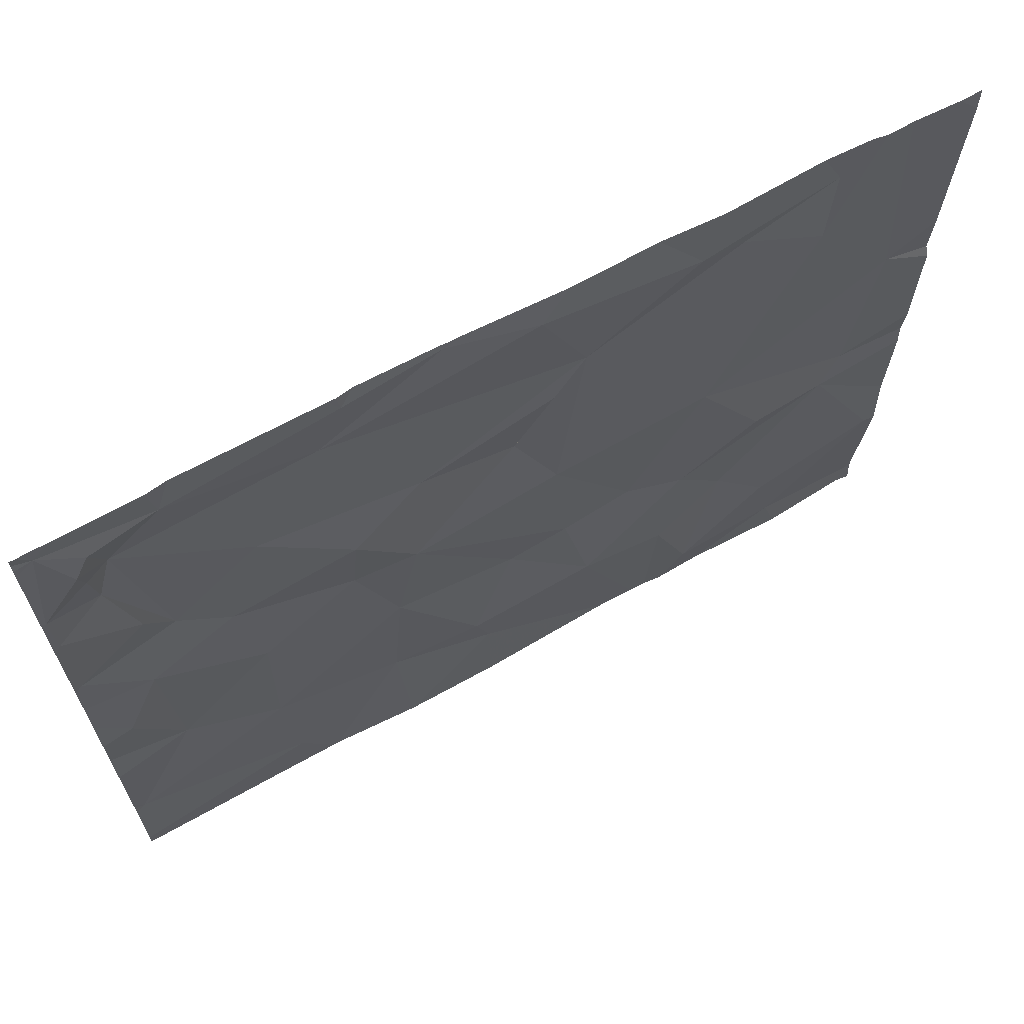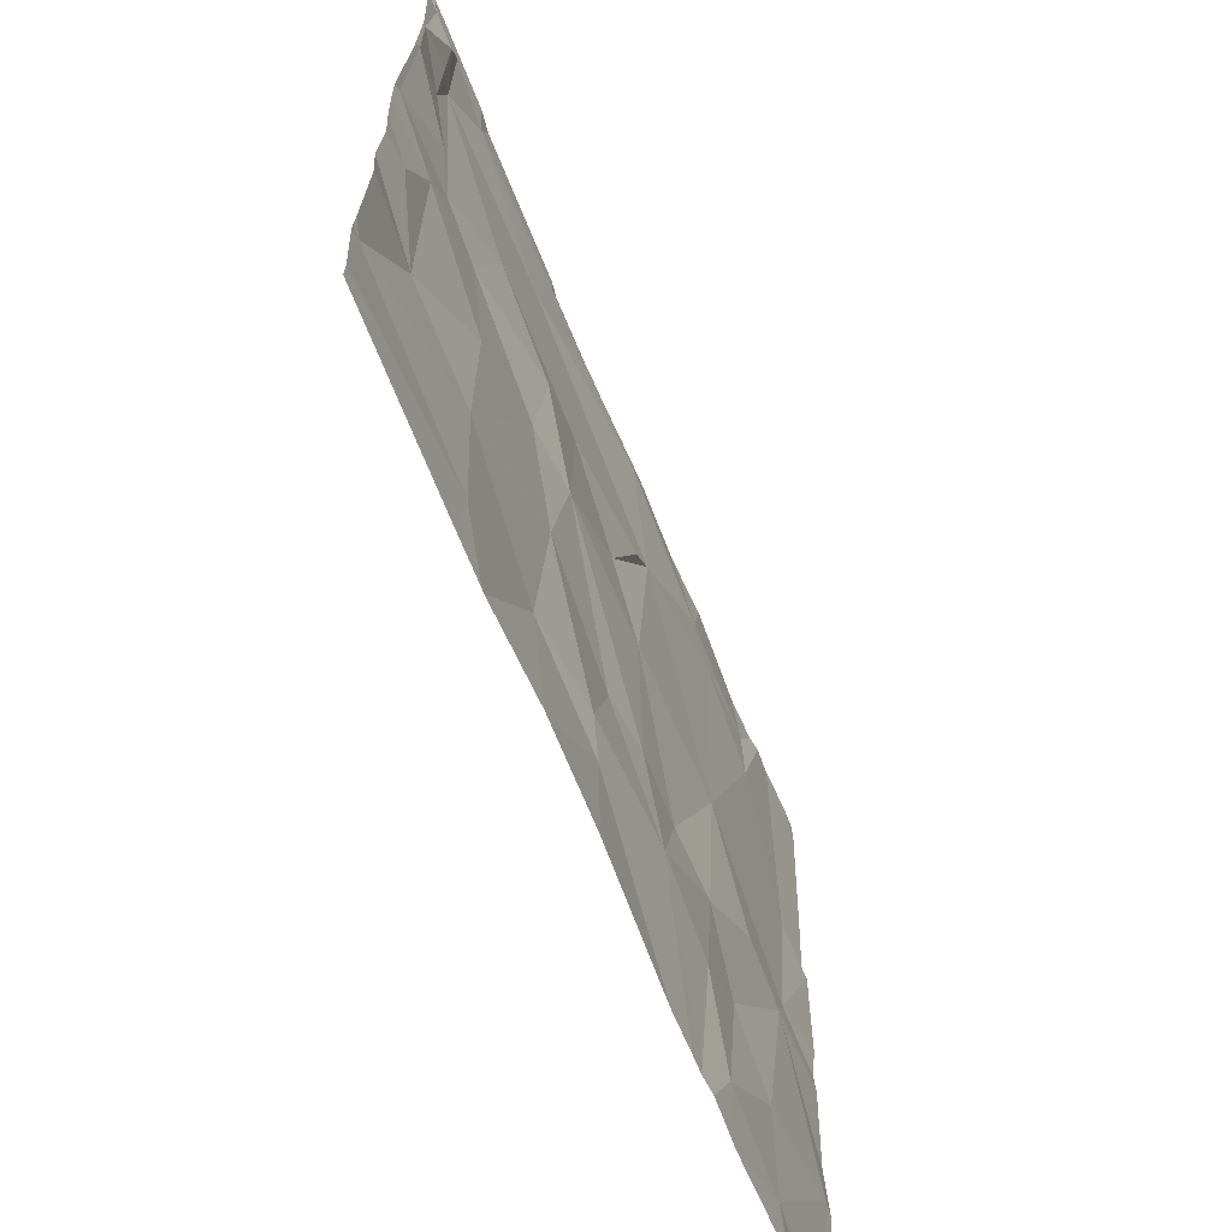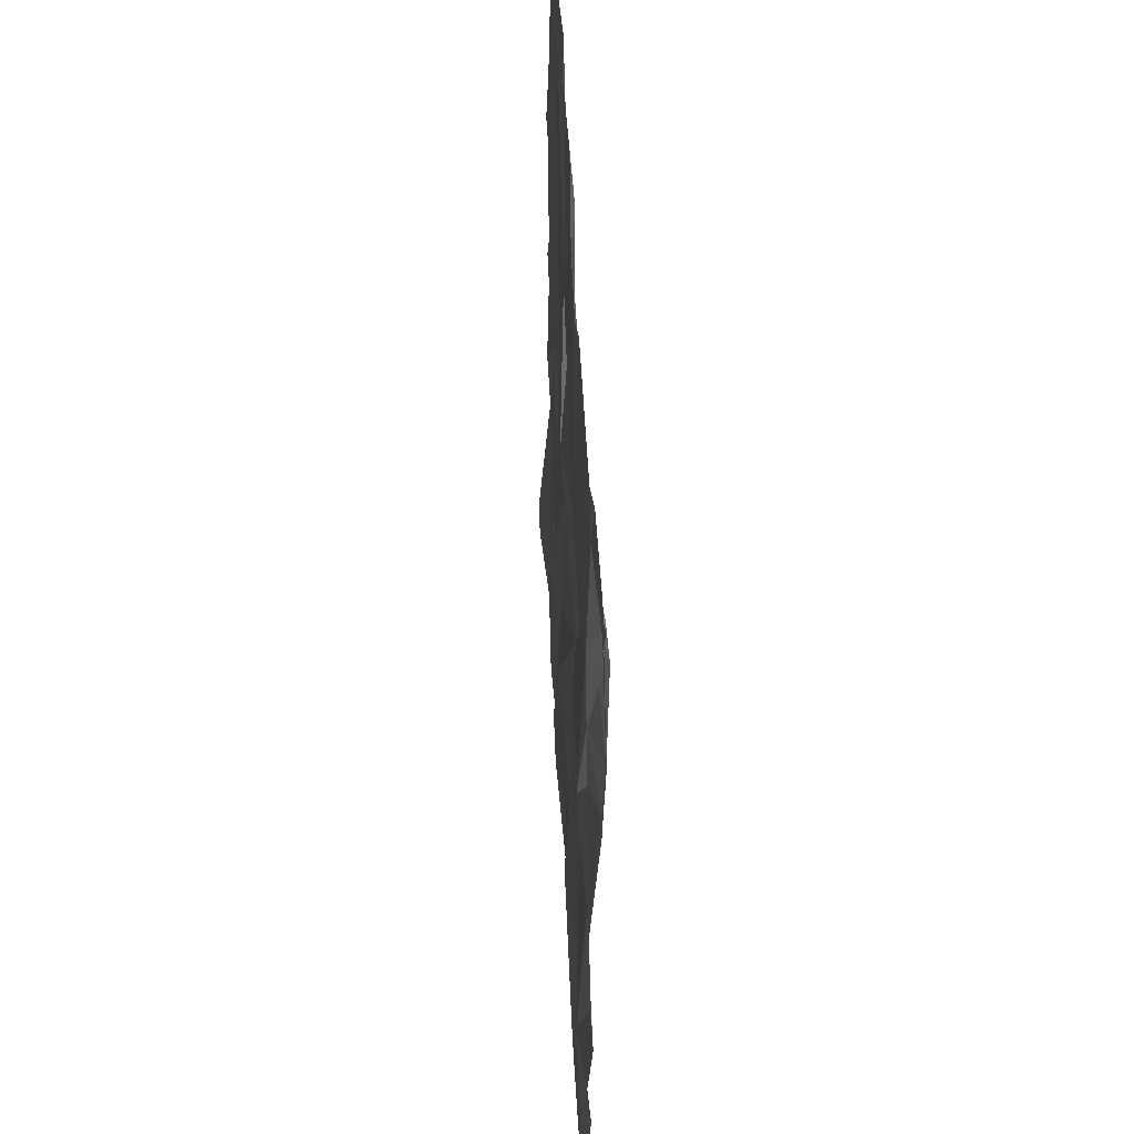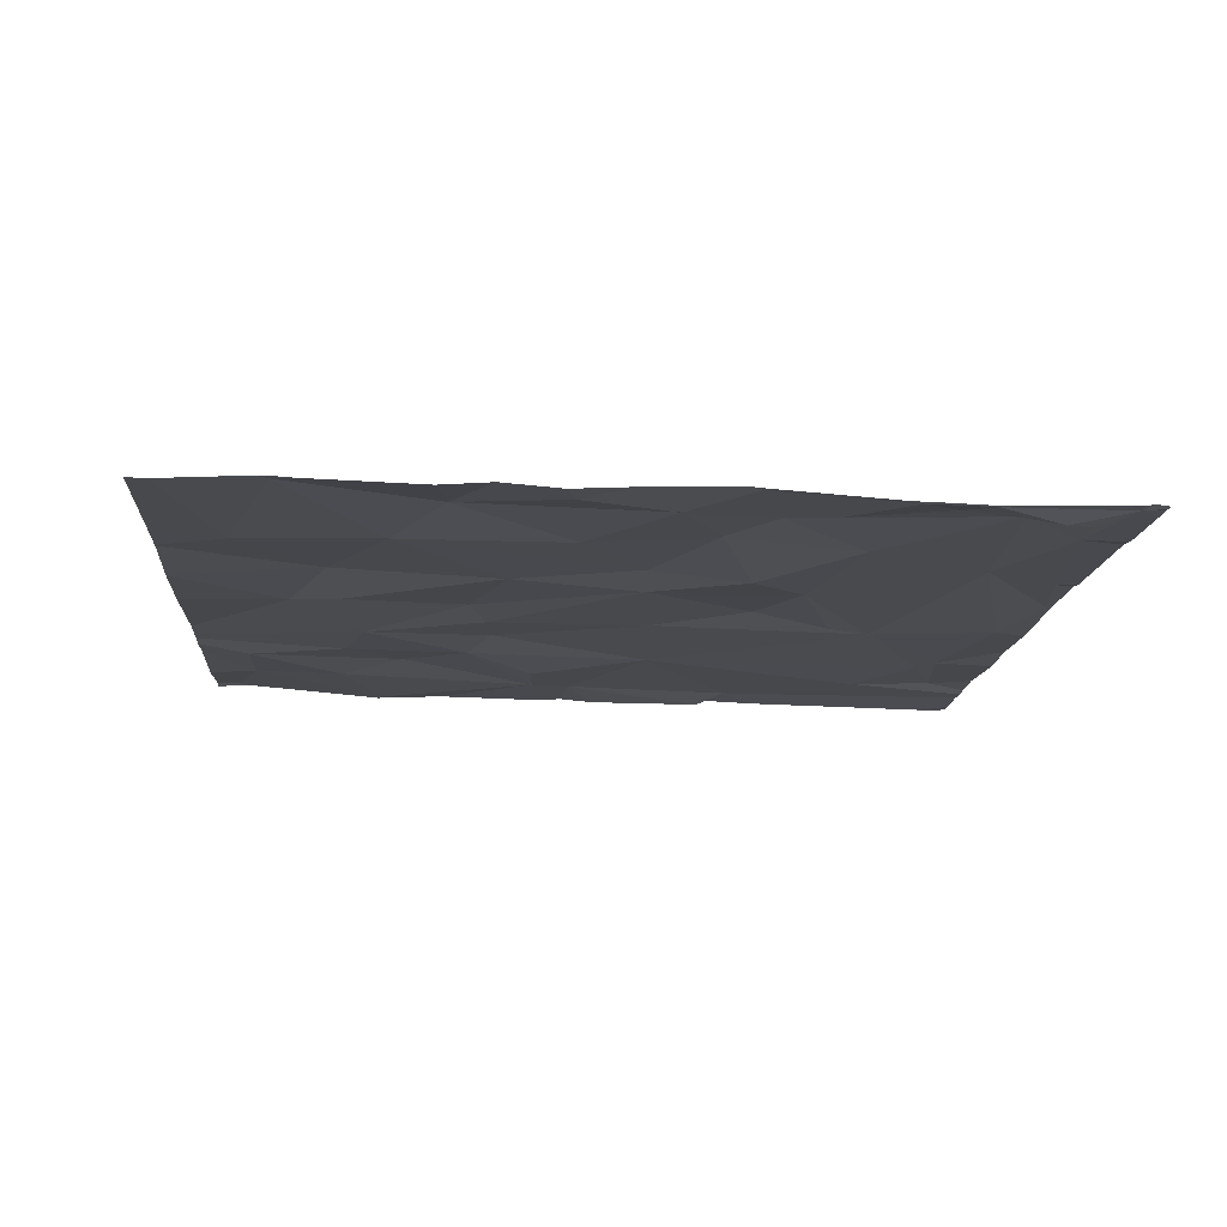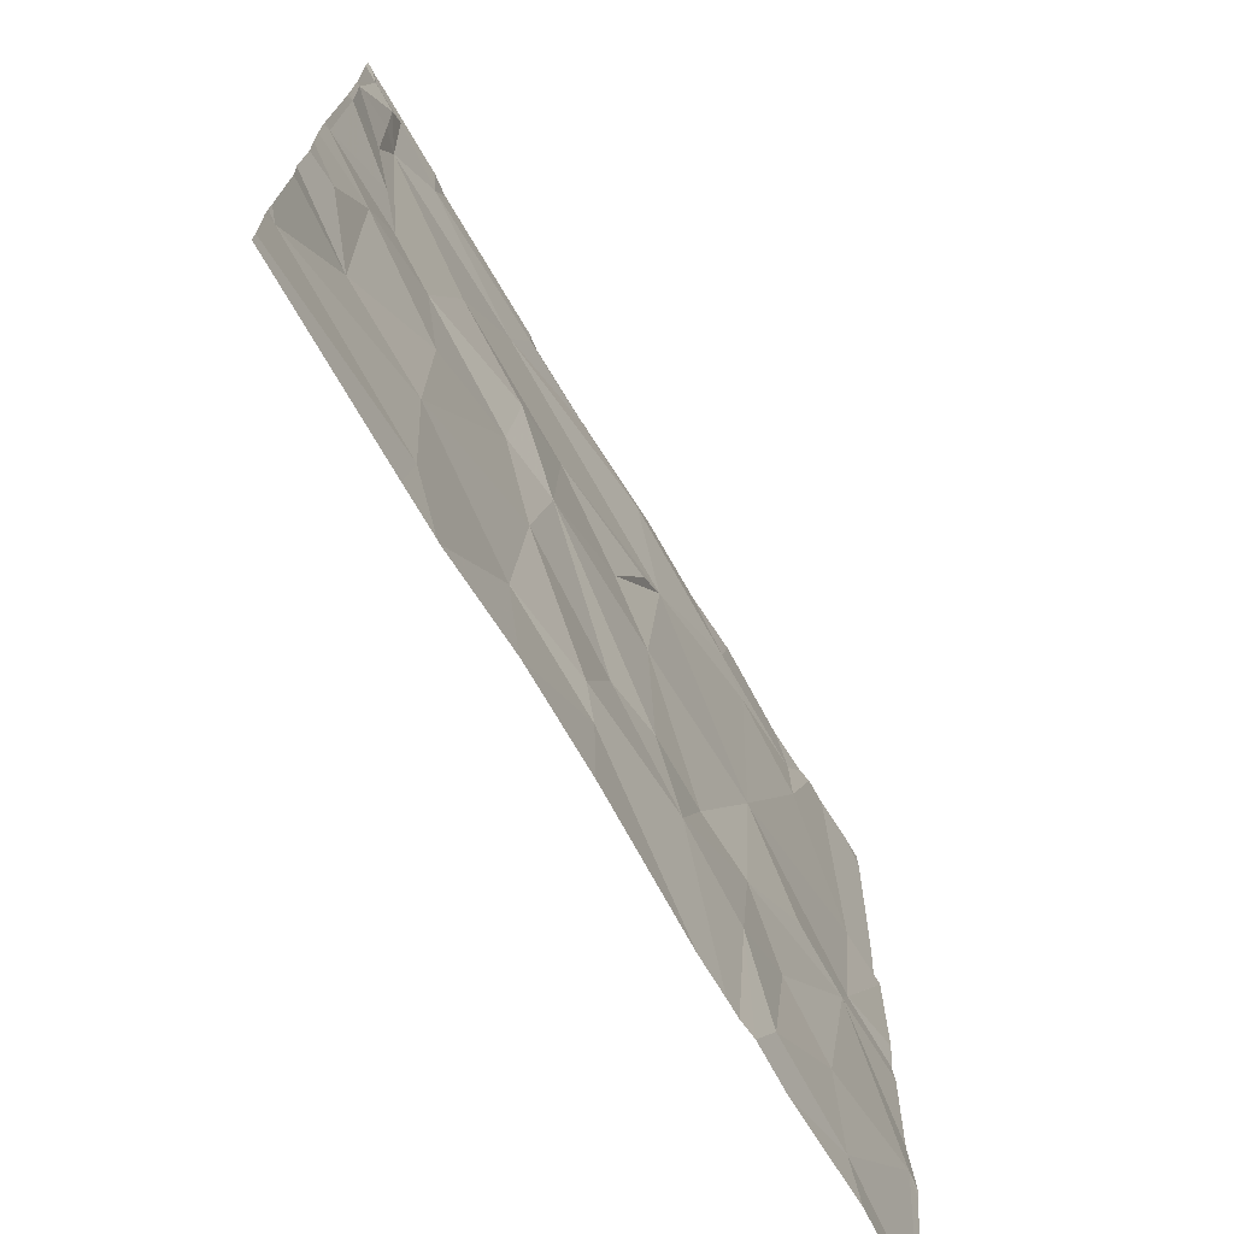
<metadata>
{"format":"obj","ext":"obj","renderer":"f3d","projection":"perspective","resolution":1024,"background":"white","views":[{"elev":67.3,"azim":151.8,"up":"+Y"},{"elev":-66.4,"azim":112.4,"up":"+Y"},{"elev":47.7,"azim":87.9,"up":"+Y"},{"elev":-13.3,"azim":85.7,"up":"+Z"},{"elev":-72.2,"azim":121.1,"up":"+Y"}]}
</metadata>
<code>
v -148.3 245.6 483.3
v -148.3 245.6 483.3
v -148.3 245.6 483.3
v -148.3 245.7 483.3
v -148.2 246 483.2
v -148.1 247.5 483.2
v -148 247.5 483.2
v -147.6 247.5 483.2
v -147 245.9 483.2
v -148.1 247.5 483.2
v -147.4 247.5 483.2
v -148 245.7 483.2
v -147.8 245.7 483.2
v -147.7 245.9 483.2
v -146.9 247.5 483.2
v -146.7 245.7 483.2
v -146.8 245.6 483.2
v -146.3 245.8 483.2
v -148 245.9 483.2
v -147.2 245.8 483.2
v -147.1 247.5 483.2
v -148.1 246.5 483.2
v -148.3 246.6 483.2
v -148.3 246.8 483.2
v -148.1 246.4 483.2
v -148.3 246.4 483.2
v -148.3 246.5 483.2
v -148.3 246.2 483.2
v -148.3 246 483.2
v -148.3 246 483.2
v -147.7 246.7 483.2
v -147.3 246.9 483.2
v -147 246.6 483.2
v -147.4 246.6 483.2
v -146.7 246.4 483.2
v -146.9 246.6 483.2
v -146.6 246.7 483.2
v -146.3 246.7 483.2
v -147.7 245.6 483.2
v -146.4 246.6 483.2
v -146.5 246.8 483.2
v -146.9 246.8 483.2
v -146.8 245.6 483.2
v -147.2 245.9 483.2
v -147 246.3 483.2
v -147.9 246.4 483.2
v -147.3 246.2 483.2
v -147.4 246.3 483.2
v -147.6 246.3 483.2
v -146.7 246 483.2
v -147.7 246.2 483.2
v -147.5 246 483.2
v -147.8 246.1 483.2
v -146.4 246.2 483.2
v -146.3 246.4 483.2
v -146.7 245.6 483.2
v -147.7 245.6 483.2
v -147.8 245.6 483.2
v -148.3 246.8 483.2
v -148.2 246.9 483.2
v -148.3 247 483.2
v -148.3 247.4 483.2
v -148.3 246.9 483.2
v -148 247.2 483.2
v -148 247.4 483.2
v -146.4 246.9 483.2
v -146.4 247.1 483.2
v -147.8 247.3 483.2
v -147.7 247.3 483.2
v -147.4 247.1 483.2
v -148.3 245.6 483.3
v -148 245.6 483.2
v -146.3 247.4 483.2
v -147.4 247 483.2
v -147.3 247.4 483.2
v -146.9 247.3 483.2
v -147.1 246.9 483.2
v -147.1 247.5 483.2
v -146.9 247.4 483.2
v -146.3 247.2 483.2
v -146.3 247 483.2
v -147 245.6 483.2
v -146.4 247.3 483.2
v -146.4 247.2 483.2
v -146.4 247.3 483.2
v -146.4 247.4 483.2
v -146.5 247.4 483.2
v -146.7 247 483.2
v -148.3 245.6 483.3
v -148.2 245.6 483.3
v -146.3 245.6 483.2
v -147.2 247.5 483.2
v -146.3 245.8 483.2
v -146.3 246.6 483.2
v -146.3 246.7 483.2
v -146.3 246.4 483.2
v -146.3 246.2 483.2
v -146.3 245.9 483.2
v -146.3 246.5 483.2
v -146.3 245.9 483.2
v -146.3 246.1 483.2
v -146.3 247.4 483.2
v -146.3 247.5 483.2
v -146.3 247.2 483.2
v -146.3 247.4 483.2
v -146.3 247 483.2
v -146.3 246.7 483.2
v -146.3 247 483.2
v -147.2 245.6 483.2
v -147.5 245.6 483.2
v -147 245.6 483.2
v -147.6 245.6 483.2
v -146.3 245.6 483.2
v -146.3 245.6 483.2
v -146.9 247.5 483.2
v -146.6 247.5 483.2
v -148.2 247.5 483.2
v -147.7 247.5 483.2
v -147.9 247.5 483.2
v -146.3 247.5 483.2
v -146.5 247.5 483.2
v -148.3 247.5 483.2
v -147.1 247.5 483.2
v -146.9 247.5 483.2
v -146.3 247.5 483.2
v -146.3 247.5 483.2
v -146.3 247.5 483.2
v -146.3 247.5 483.2
f 2 1 3
f 3 1 4
f 4 1 5
f 89 2 71
f 12 1 90
f 117 62 10
f 14 13 39
f 116 87 121
f 1 12 5
f 12 13 19
f 16 9 43
f 18 16 91
f 115 79 87
f 13 12 58
f 23 22 24
f 26 25 27
f 27 22 23
f 28 25 26
f 29 5 25
f 30 5 29
f 33 32 34
f 36 35 37
f 38 40 94
f 40 41 37
f 36 42 33
f 35 40 37
f 36 37 42
f 44 9 45
f 22 25 46
f 47 33 48
f 34 48 33
f 49 34 31
f 18 50 16
f 51 46 25
f 82 20 111
f 31 22 46
f 50 45 9
f 20 9 44
f 20 44 52
f 52 14 57
f 14 52 51
f 36 45 50
f 36 33 45
f 53 25 19
f 25 5 19
f 52 48 49
f 49 51 52
f 47 48 52
f 13 14 53
f 51 53 14
f 25 22 27
f 44 47 52
f 31 51 49
f 110 52 112
f 19 5 12
f 96 54 97
f 92 78 123
f 33 47 45
f 55 40 54
f 35 54 40
f 16 50 9
f 35 50 54
f 29 25 28
f 44 45 47
f 46 51 31
f 112 52 57
f 94 55 99
f 25 53 51
f 53 19 13
f 4 5 30
f 34 49 48
f 50 18 54
f 54 18 100
f 36 50 35
f 24 22 59
f 61 60 62
f 63 60 61
f 59 60 63
f 64 65 7
f 41 66 67
f 69 68 70
f 111 20 109
f 32 74 70
f 34 32 70
f 60 64 6
f 64 31 68
f 75 70 76
f 69 75 11
f 69 70 75
f 32 33 77
f 22 60 59
f 78 79 15
f 68 69 65
f 60 31 64
f 22 31 60
f 31 34 70
f 11 78 92
f 64 68 65
f 81 80 67
f 73 80 104
f 110 20 52
f 73 83 80
f 83 84 80
f 85 84 83
f 104 81 106
f 73 86 83
f 83 86 85
f 85 67 84
f 66 81 67
f 21 78 15
f 40 38 41
f 38 81 66
f 115 87 116
f 88 42 37
f 87 85 86
f 62 60 10
f 67 85 41
f 32 77 74
f 31 70 68
f 81 38 107
f 38 66 41
f 33 42 77
f 87 79 76
f 85 87 76
f 76 88 85
f 41 88 37
f 86 73 87
f 76 79 78
f 70 74 77
f 78 75 76
f 65 69 118
f 88 41 85
f 88 76 77
f 77 76 70
f 87 73 120
f 88 77 42
f 15 79 124
f 67 80 84
f 109 20 110
f 17 16 43
f 91 16 56
f 93 18 91
f 56 16 17
f 8 69 11
f 94 40 55
f 95 38 94
f 57 14 39
f 96 55 54
f 39 13 58
f 11 75 78
f 97 54 101
f 98 18 93
f 99 55 96
f 58 12 72
f 100 18 98
f 101 54 100
f 72 12 90
f 10 60 6
f 102 73 105
f 103 73 102
f 82 9 20
f 104 80 81
f 105 73 104
f 6 64 7
f 43 9 82
f 106 81 108
f 107 38 95
f 7 65 119
f 108 81 107
f 90 1 89
f 125 103 126
f 89 1 2
f 113 91 56
f 114 91 113
f 118 69 8
f 119 65 118
f 120 73 127
f 121 87 120
f 122 62 117
f 123 78 21
f 124 79 115
f 125 73 103
f 127 73 128
f 128 73 125

</code>
